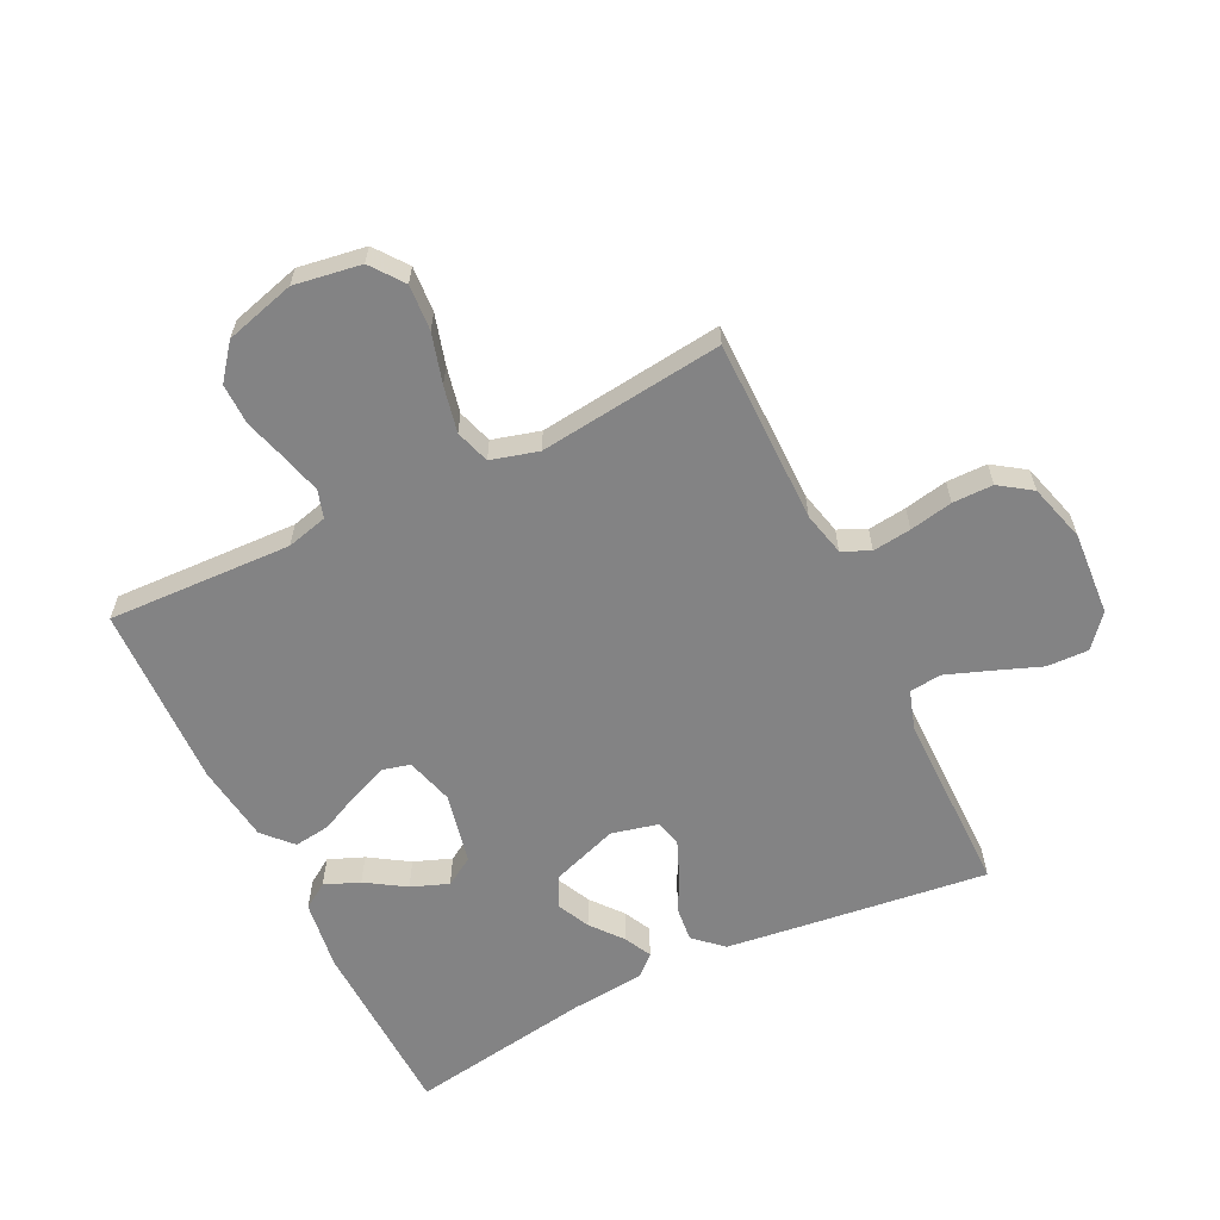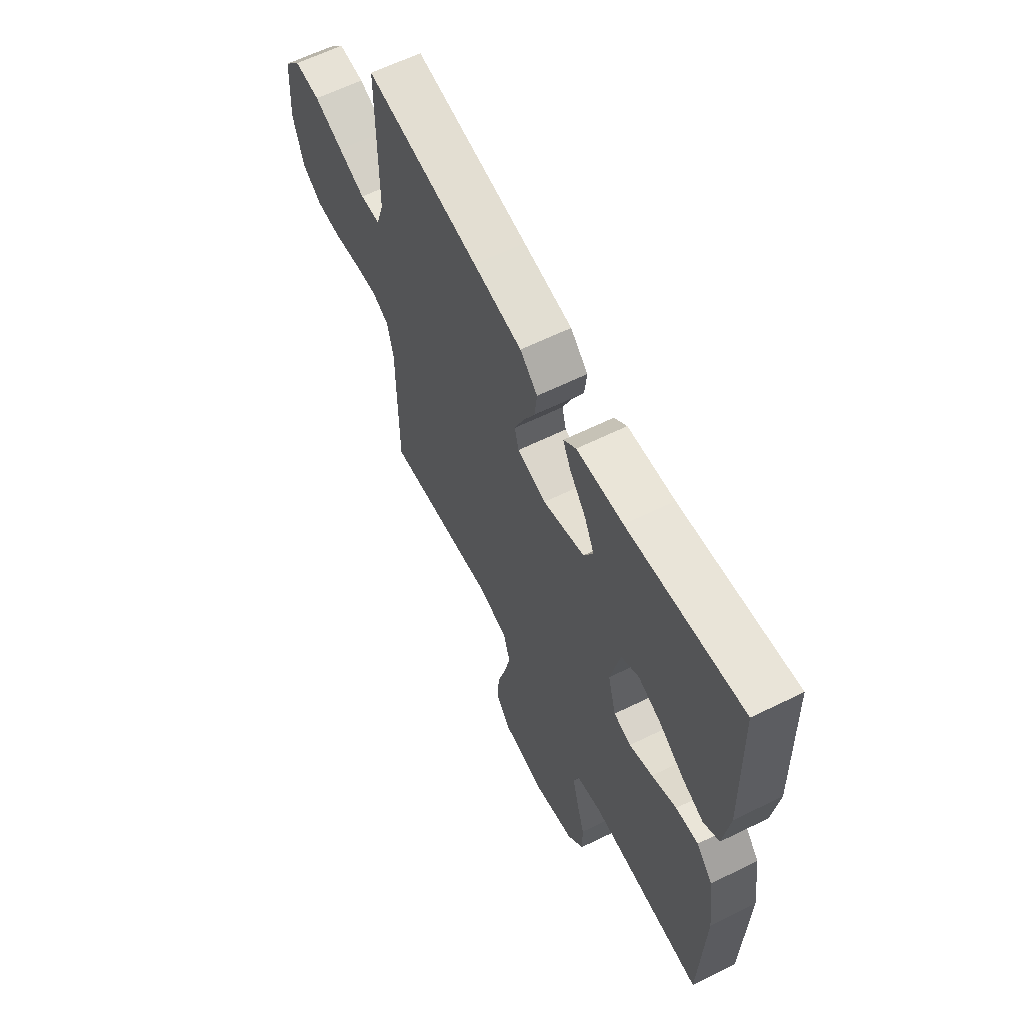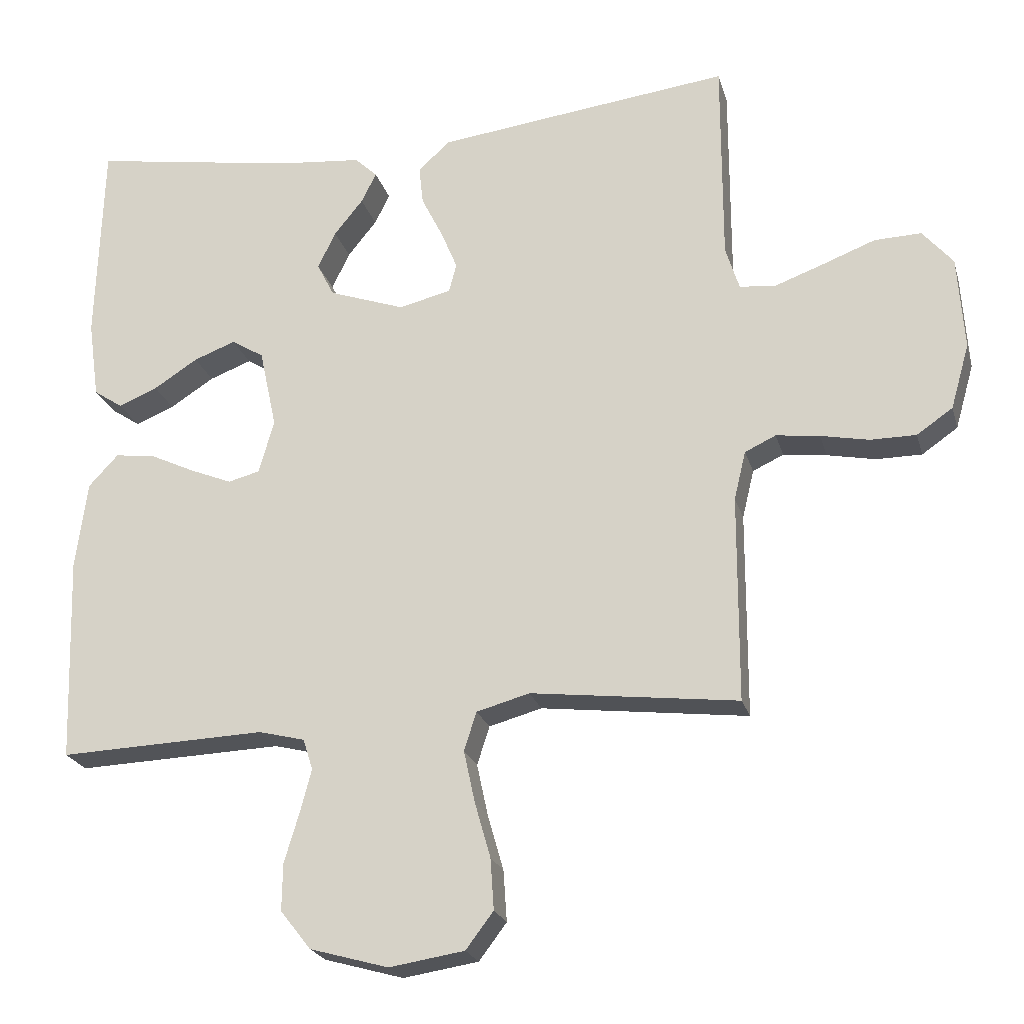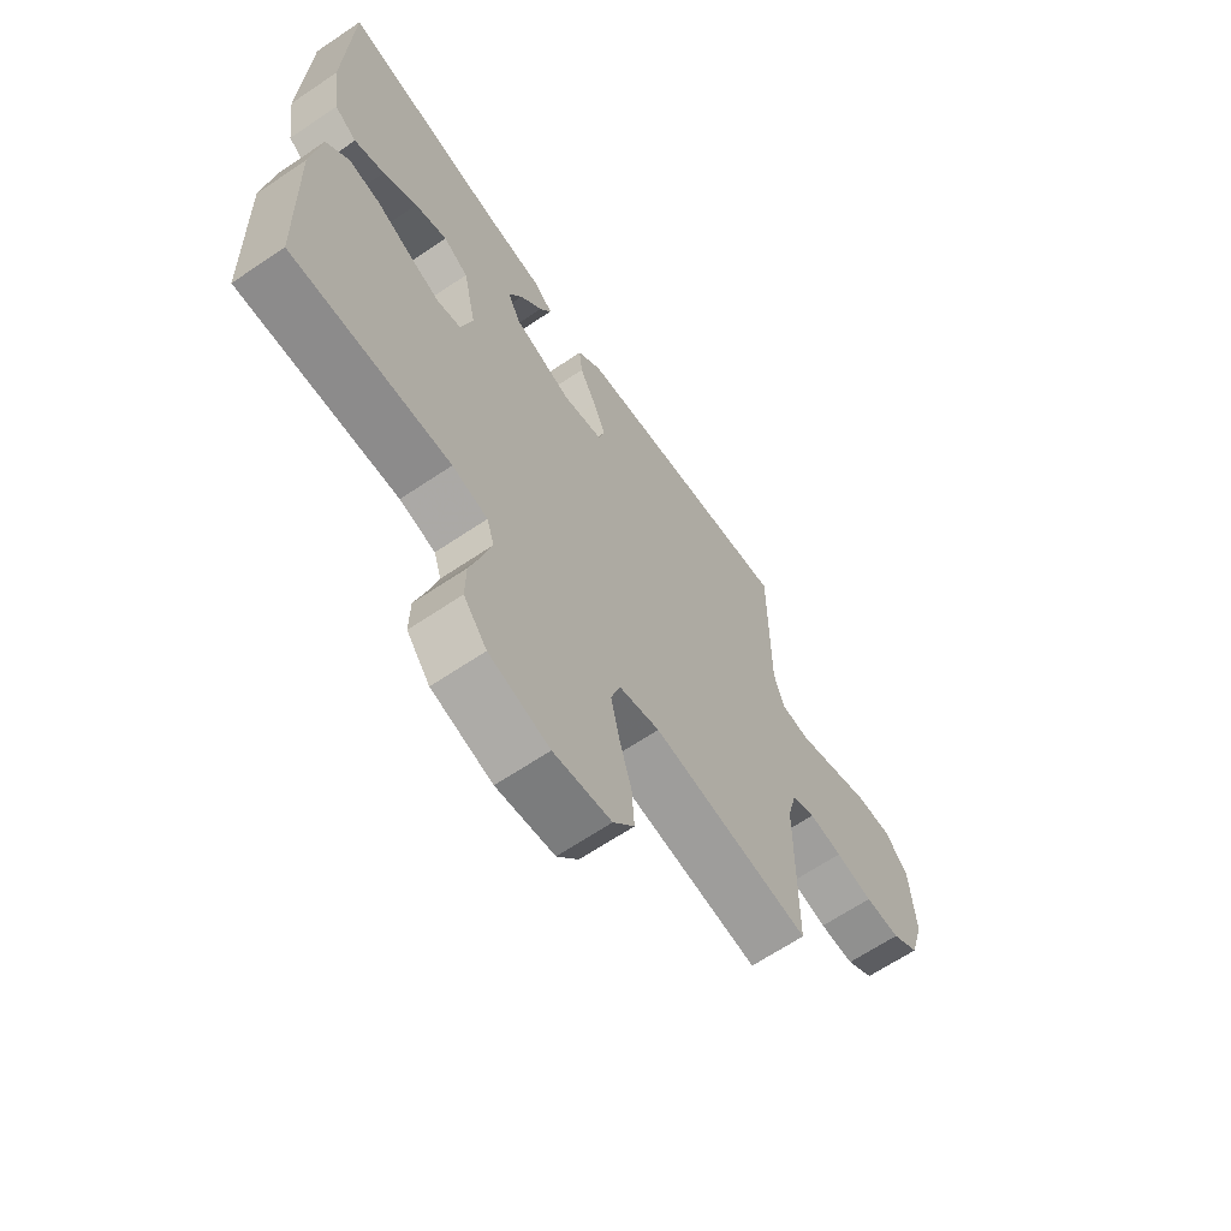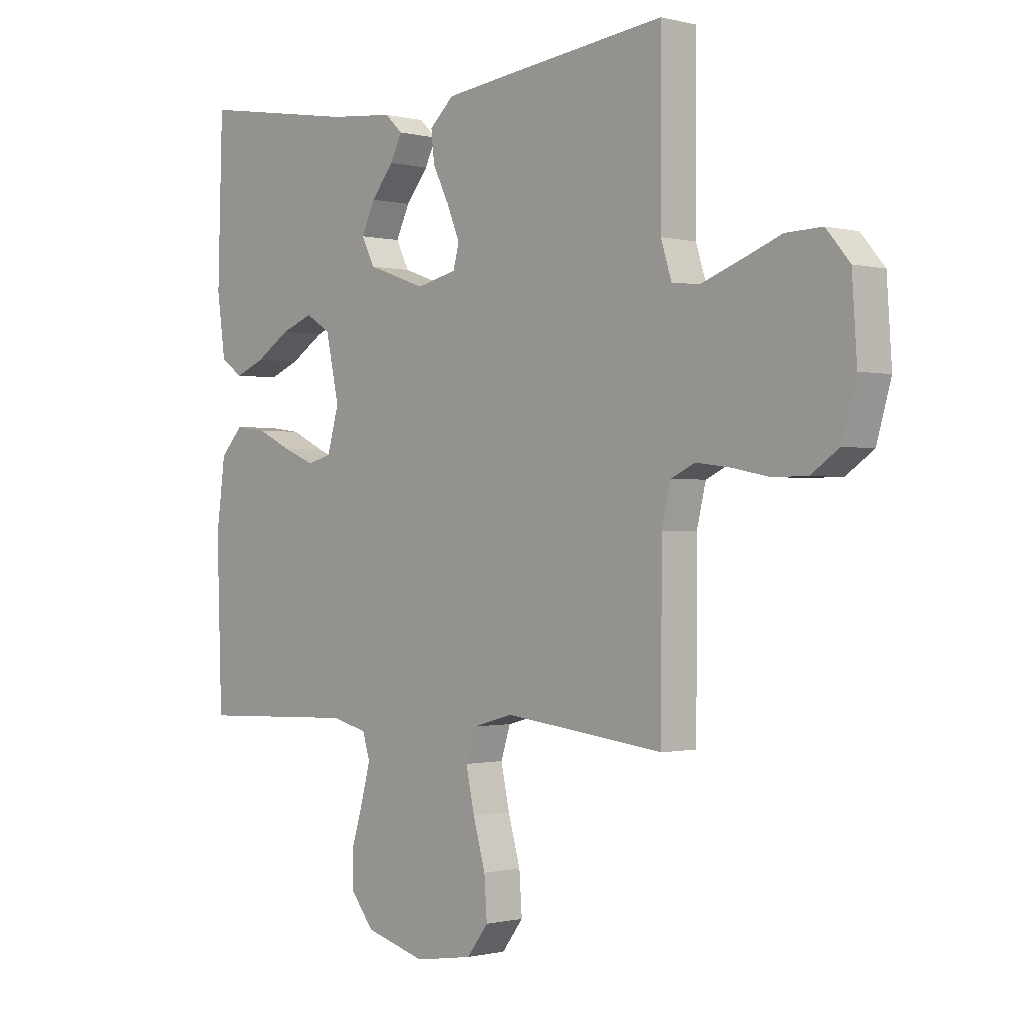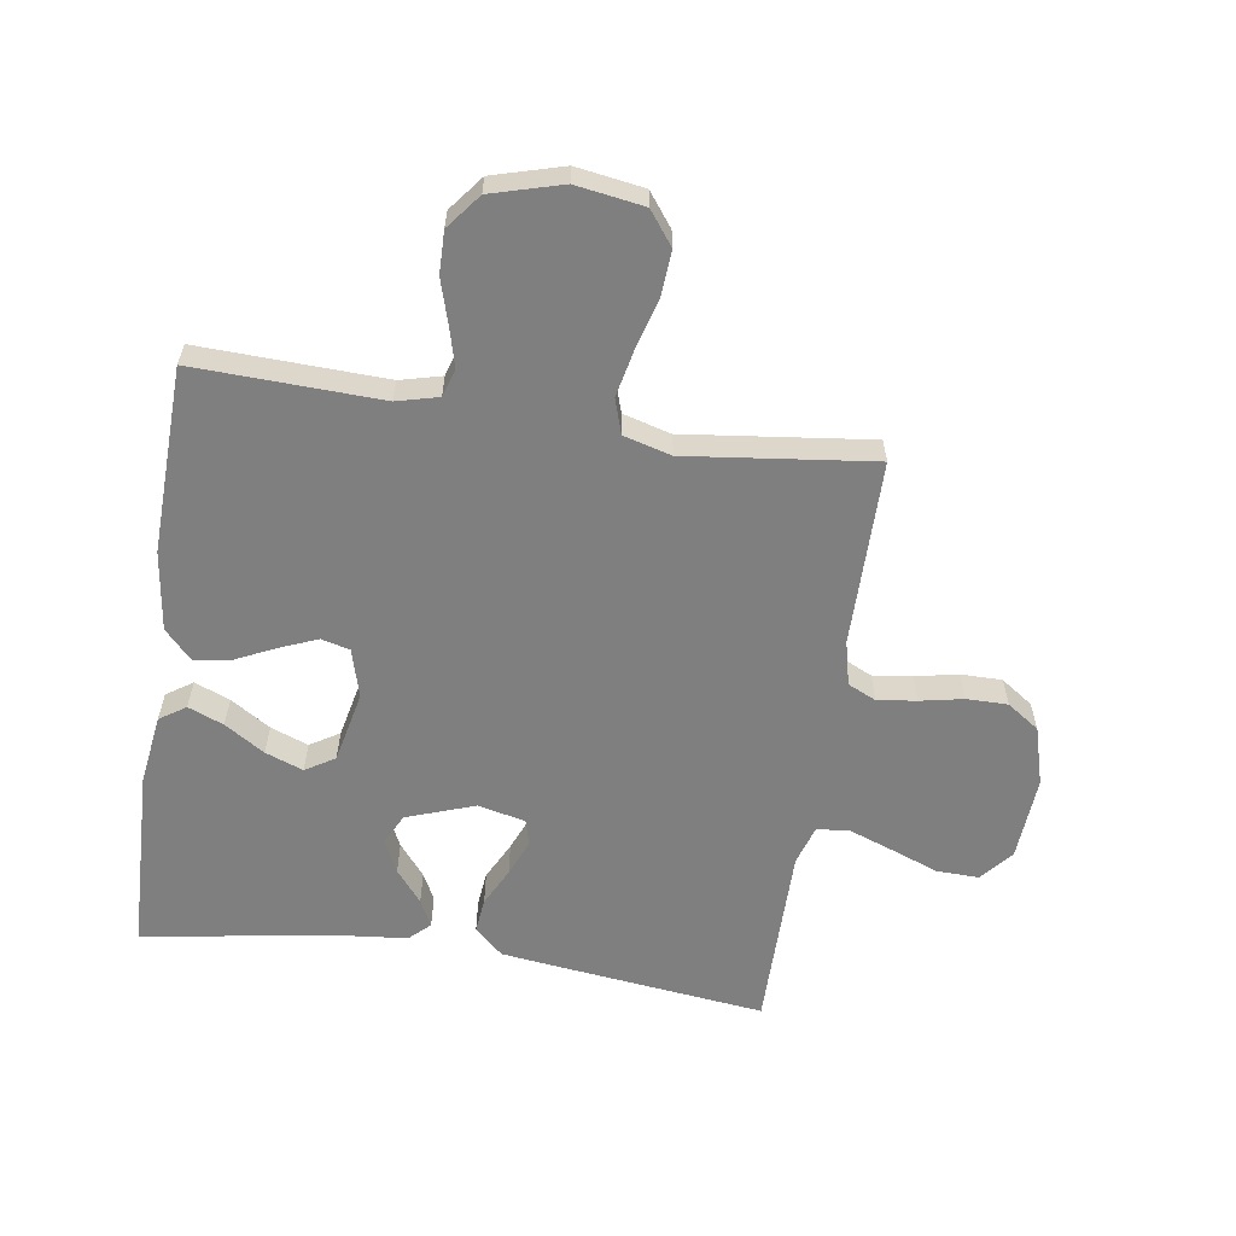
<metadata>
{"format":"obj","ext":"obj","renderer":"f3d","projection":"perspective","resolution":1024,"background":"white","views":[{"elev":-61.2,"azim":-154.0,"up":"+Y"},{"elev":62.3,"azim":63.5,"up":"+Z"},{"elev":-22.6,"azim":-165.4,"up":"+Z"},{"elev":-65.6,"azim":124.1,"up":"+Z"},{"elev":-0.7,"azim":-133.0,"up":"+Z"},{"elev":-59.7,"azim":171.4,"up":"+Y"}]}
</metadata>
<code>
v -0.5 0.07 -0.5
v -0.501 0.07 -0.2
v -0.518 0.07 -0.129
v -0.563 0.07 -0.108
v -0.626 0.07 -0.116
v -0.696 0.07 -0.13
v -0.762 0.07 -0.13
v -0.814 0.07 -0.094
v -0.841 0.07 0
v -0.832 0.07 0.136
v -0.788 0.07 0.188
v -0.72 0.07 0.186
v -0.644 0.07 0.157
v -0.573 0.07 0.131
v -0.52 0.07 0.136
v -0.5 0.07 0.2
v -0.5 0.07 0.5
v -0.2 0.07 0.464
v -0.072 0.07 0.448
v -0.026 0.07 0.406
v -0.032 0.07 0.35
v -0.063 0.07 0.288
v -0.087 0.07 0.23
v -0.076 0.07 0.188
v 0 0.07 0.17
v 0.11 0.07 0.209
v 0.135 0.07 0.258
v 0.109 0.07 0.312
v 0.067 0.07 0.364
v 0.045 0.07 0.408
v 0.078 0.07 0.439
v 0.2 0.07 0.451
v 0.5 0.07 0.5
v 0.509 0.07 0.2
v 0.493 0.07 0.086
v 0.451 0.07 0.058
v 0.394 0.07 0.081
v 0.33 0.07 0.122
v 0.269 0.07 0.145
v 0.222 0.07 0.116
v 0.197 0.07 0
v 0.219 0.07 -0.078
v 0.265 0.07 -0.09
v 0.326 0.07 -0.065
v 0.391 0.07 -0.034
v 0.45 0.07 -0.026
v 0.493 0.07 -0.072
v 0.51 0.07 -0.2
v 0.5 0.07 -0.5
v 0.2 0.07 -0.489
v 0.133 0.07 -0.506
v 0.119 0.07 -0.551
v 0.136 0.07 -0.615
v 0.157 0.07 -0.685
v 0.158 0.07 -0.753
v 0.114 0.07 -0.809
v 0 0.07 -0.841
v -0.109 0.07 -0.824
v -0.149 0.07 -0.771
v -0.144 0.07 -0.697
v -0.121 0.07 -0.616
v -0.105 0.07 -0.541
v -0.123 0.07 -0.485
v -0.2 0.07 -0.464
v -0.5 0 -0.5
v -0.501 0 -0.2
v -0.518 0 -0.129
v -0.563 0 -0.108
v -0.626 0 -0.116
v -0.696 0 -0.13
v -0.762 0 -0.13
v -0.814 0 -0.094
v -0.841 0 0
v -0.832 0 0.136
v -0.788 0 0.188
v -0.72 0 0.186
v -0.644 0 0.157
v -0.573 0 0.131
v -0.52 0 0.136
v -0.5 0 0.2
v -0.5 0 0.5
v -0.2 0 0.464
v -0.072 0 0.448
v -0.026 0 0.406
v -0.032 0 0.35
v -0.063 0 0.288
v -0.087 0 0.23
v -0.076 0 0.188
v 0 0 0.17
v 0.11 0 0.209
v 0.135 0 0.258
v 0.109 0 0.312
v 0.067 0 0.364
v 0.045 0 0.408
v 0.078 0 0.439
v 0.2 0 0.451
v 0.5 0 0.5
v 0.509 0 0.2
v 0.493 0 0.086
v 0.451 0 0.058
v 0.394 0 0.081
v 0.33 0 0.122
v 0.269 0 0.145
v 0.222 0 0.116
v 0.197 0 0
v 0.219 0 -0.078
v 0.265 0 -0.09
v 0.326 0 -0.065
v 0.391 0 -0.034
v 0.45 0 -0.026
v 0.493 0 -0.072
v 0.51 0 -0.2
v 0.5 0 -0.5
v 0.2 0 -0.489
v 0.133 0 -0.506
v 0.119 0 -0.551
v 0.136 0 -0.615
v 0.157 0 -0.685
v 0.158 0 -0.753
v 0.114 0 -0.809
v 0 0 -0.841
v -0.109 0 -0.824
v -0.149 0 -0.771
v -0.144 0 -0.697
v -0.121 0 -0.616
v -0.105 0 -0.541
v -0.123 0 -0.485
v -0.2 0 -0.464
f 59 60 61
f 58 59 61
f 57 58 61
f 56 57 61
f 55 56 61
f 54 55 61
f 53 54 61
f 52 53 61 62
f 51 52 62 63
f 48 49 50
f 47 48 50
f 46 47 50
f 45 46 50
f 44 45 50
f 51 63 64
f 50 51 64
f 44 50 64
f 43 44 64
f 36 37 38
f 35 36 38
f 34 35 38
f 33 34 38
f 32 33 38
f 32 38 39
f 31 32 39
f 30 31 39
f 29 30 39
f 28 29 39
f 27 28 39 40
f 20 21 22
f 19 20 22
f 18 19 22
f 17 18 22
f 16 17 22
f 15 16 22 23
f 11 12 13
f 10 11 13
f 9 10 13
f 8 9 13
f 7 8 13
f 6 7 13
f 5 6 13
f 4 5 13 14
f 3 4 14 15
f 64 1 2
f 43 64 2
f 42 43 2
f 26 27 40 41
f 42 2 3
f 41 42 3
f 26 41 3
f 25 26 3
f 3 15 23 24
f 3 24 25
f 125 124 123
f 125 123 122
f 125 122 121
f 125 121 120
f 125 120 119
f 125 119 118
f 125 118 117
f 126 125 117 116
f 127 126 116 115
f 114 113 112
f 114 112 111
f 114 111 110
f 114 110 109
f 114 109 108
f 128 127 115
f 128 115 114
f 128 114 108
f 128 108 107
f 102 101 100
f 102 100 99
f 102 99 98
f 102 98 97
f 102 97 96
f 103 102 96
f 103 96 95
f 103 95 94
f 103 94 93
f 103 93 92
f 104 103 92 91
f 86 85 84
f 86 84 83
f 86 83 82
f 86 82 81
f 86 81 80
f 87 86 80 79
f 77 76 75
f 77 75 74
f 77 74 73
f 77 73 72
f 77 72 71
f 77 71 70
f 77 70 69
f 78 77 69 68
f 79 78 68 67
f 66 65 128
f 66 128 107
f 66 107 106
f 105 104 91 90
f 67 66 106
f 67 106 105
f 67 105 90
f 67 90 89
f 88 87 79 67
f 89 88 67
f 1 65 66 2
f 2 66 67 3
f 3 67 68 4
f 4 68 69 5
f 5 69 70 6
f 6 70 71 7
f 7 71 72 8
f 8 72 73 9
f 9 73 74 10
f 10 74 75 11
f 11 75 76 12
f 12 76 77 13
f 13 77 78 14
f 14 78 79 15
f 15 79 80 16
f 16 80 81 17
f 17 81 82 18
f 18 82 83 19
f 19 83 84 20
f 20 84 85 21
f 21 85 86 22
f 22 86 87 23
f 23 87 88 24
f 24 88 89 25
f 25 89 90 26
f 26 90 91 27
f 27 91 92 28
f 28 92 93 29
f 29 93 94 30
f 30 94 95 31
f 31 95 96 32
f 32 96 97 33
f 33 97 98 34
f 34 98 99 35
f 35 99 100 36
f 36 100 101 37
f 37 101 102 38
f 38 102 103 39
f 39 103 104 40
f 40 104 105 41
f 41 105 106 42
f 42 106 107 43
f 43 107 108 44
f 44 108 109 45
f 45 109 110 46
f 46 110 111 47
f 47 111 112 48
f 48 112 113 49
f 49 113 114 50
f 50 114 115 51
f 51 115 116 52
f 52 116 117 53
f 53 117 118 54
f 54 118 119 55
f 55 119 120 56
f 56 120 121 57
f 57 121 122 58
f 58 122 123 59
f 59 123 124 60
f 60 124 125 61
f 61 125 126 62
f 62 126 127 63
f 63 127 128 64
f 64 128 65 1

</code>
